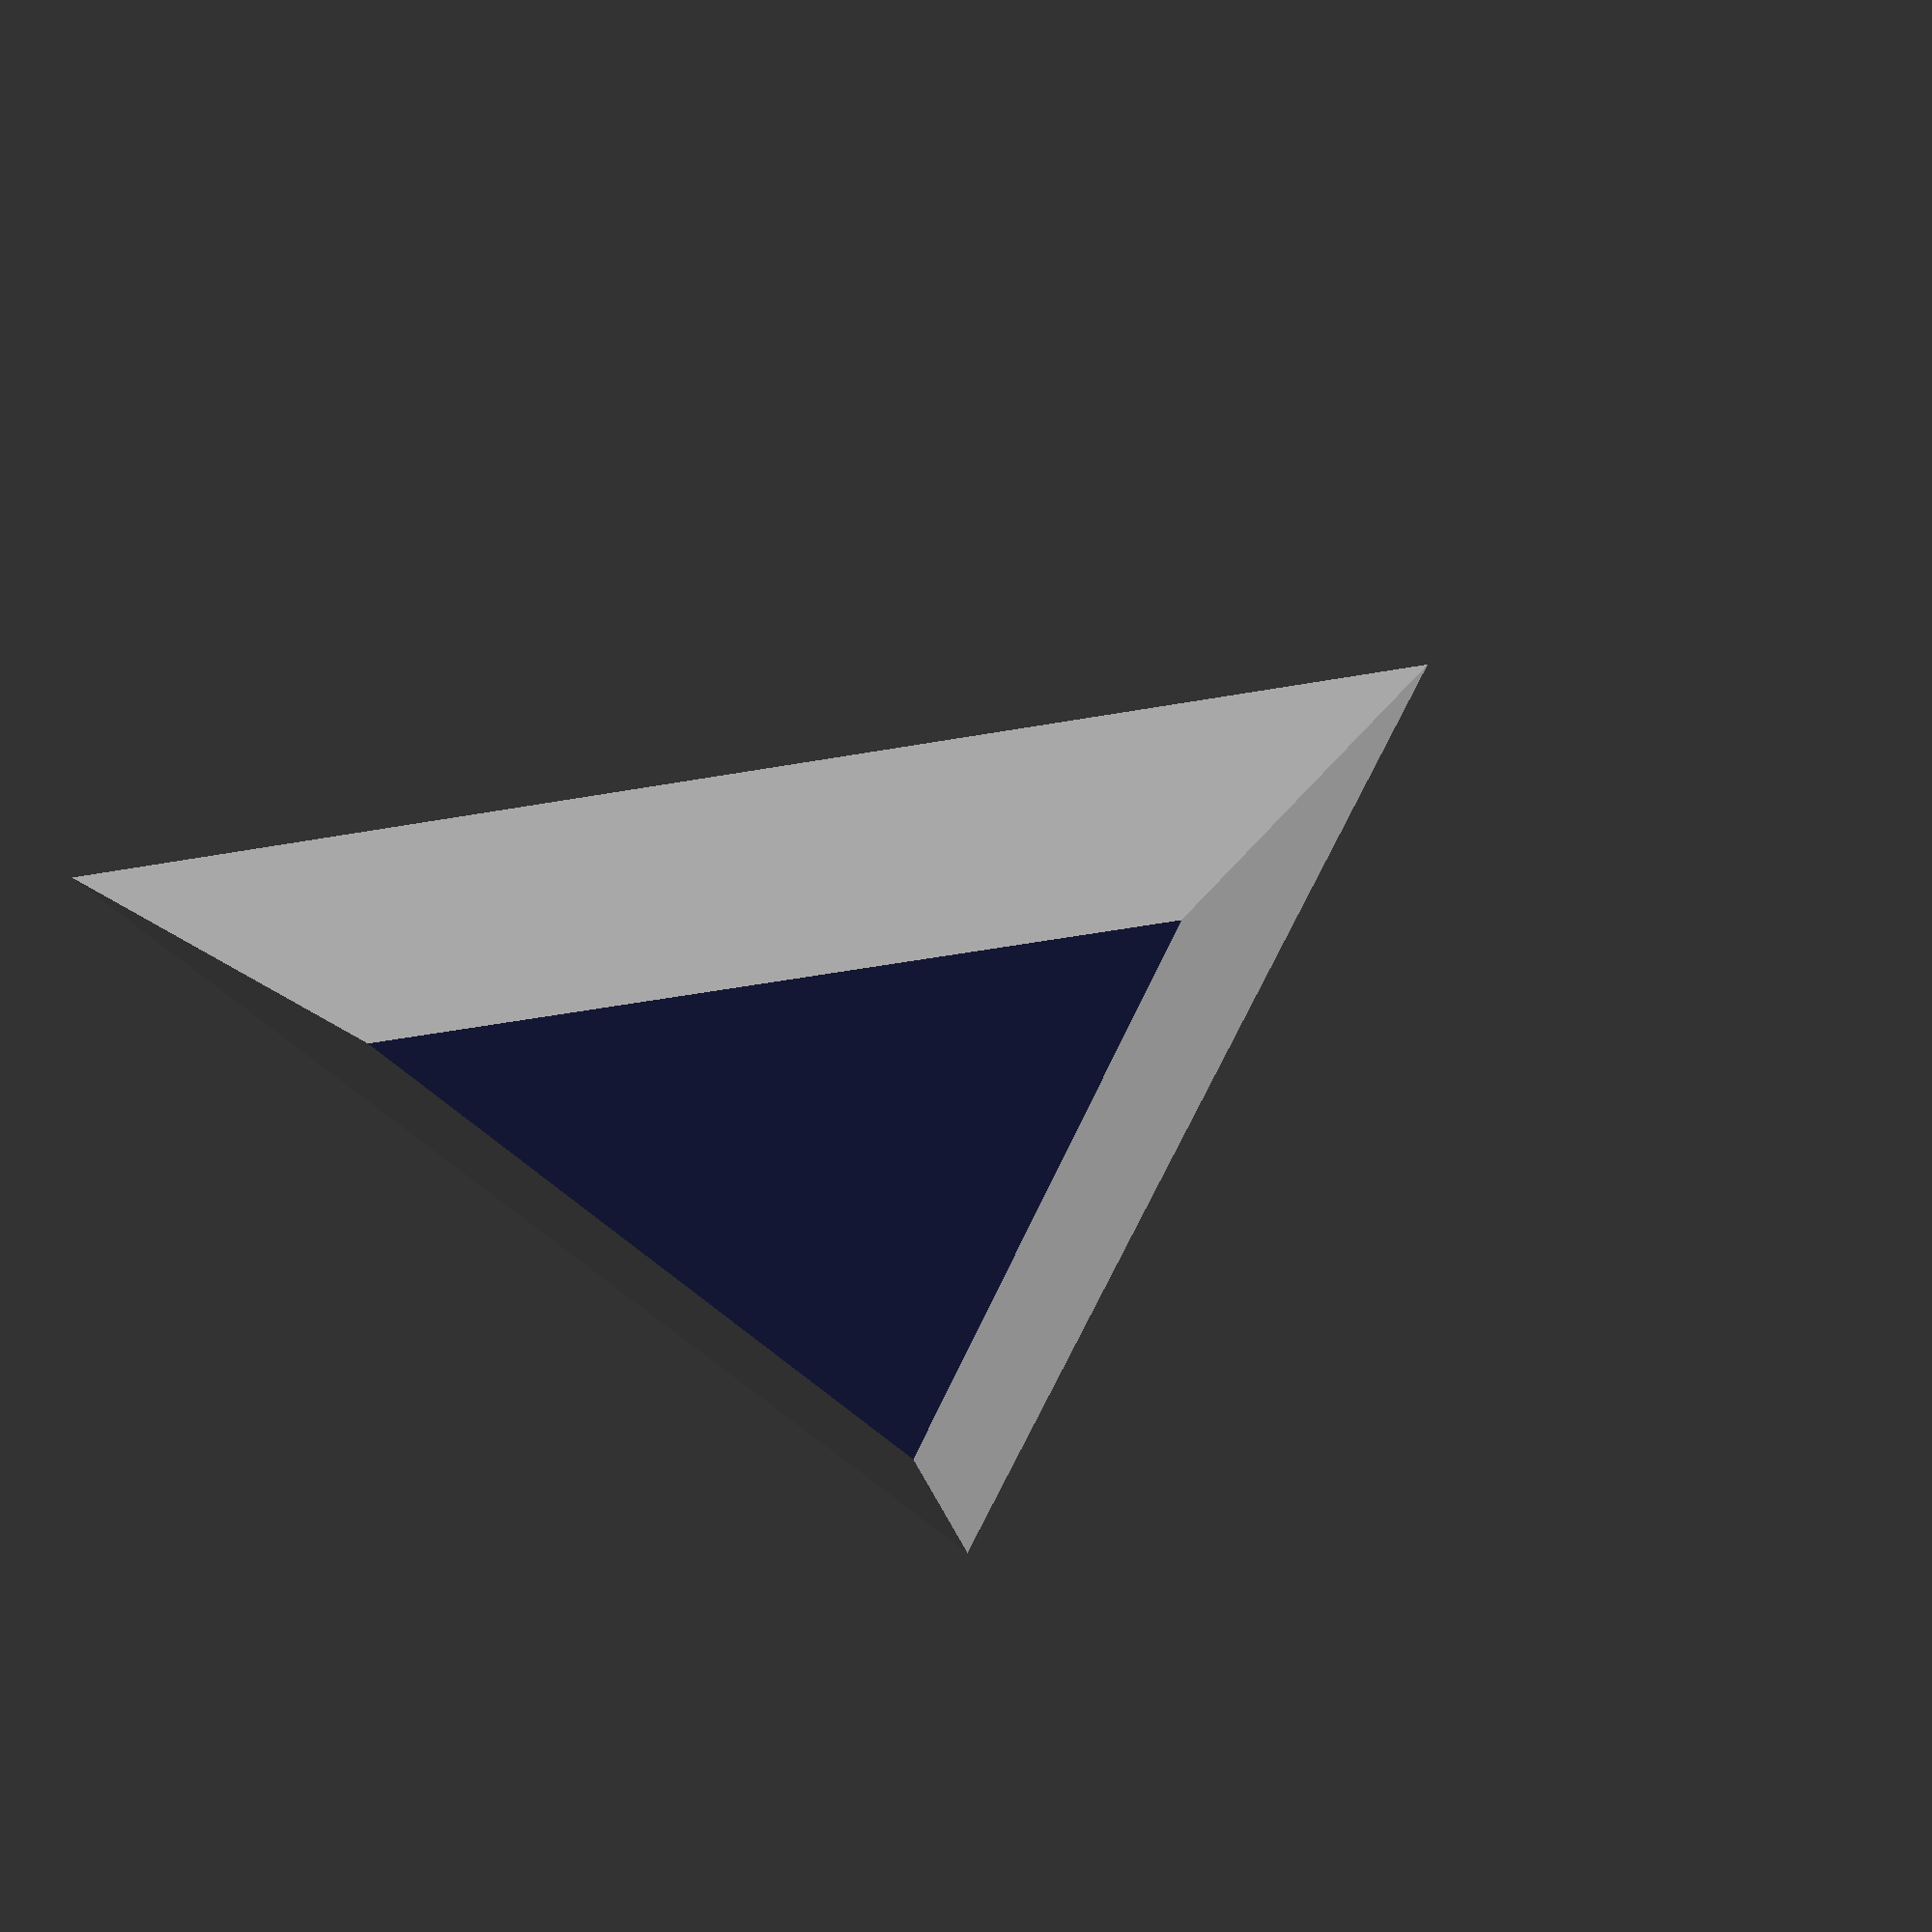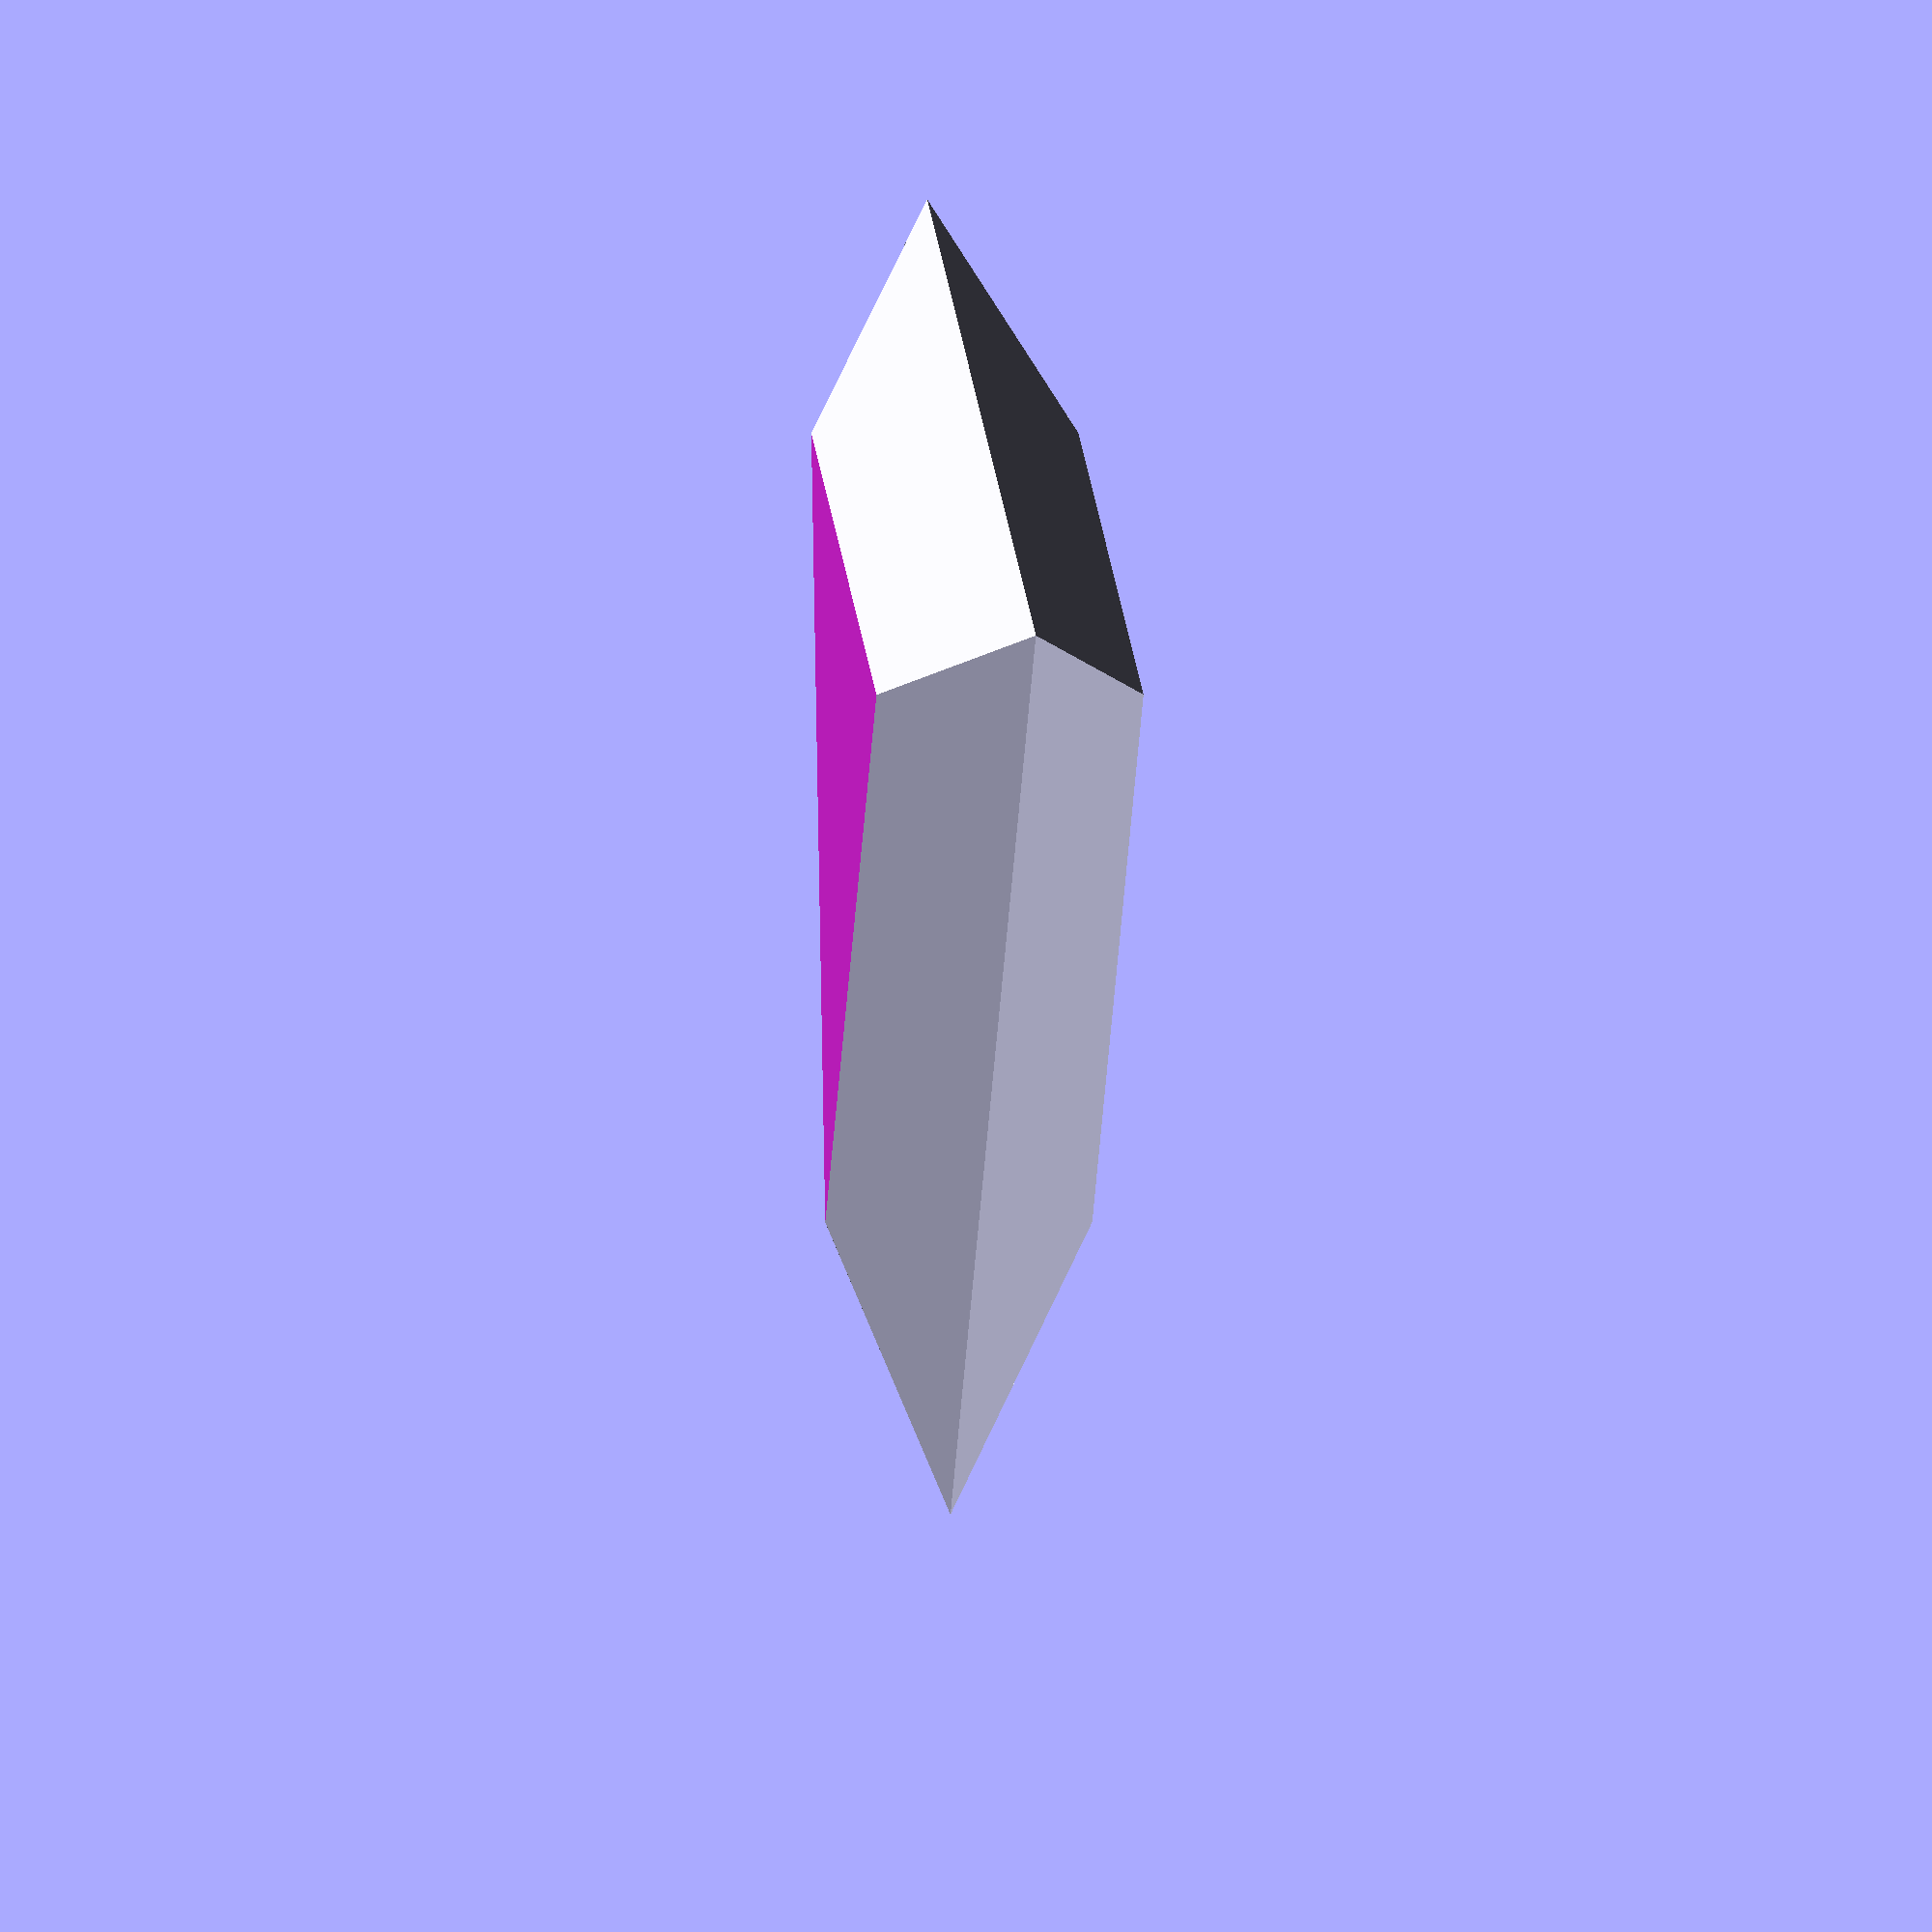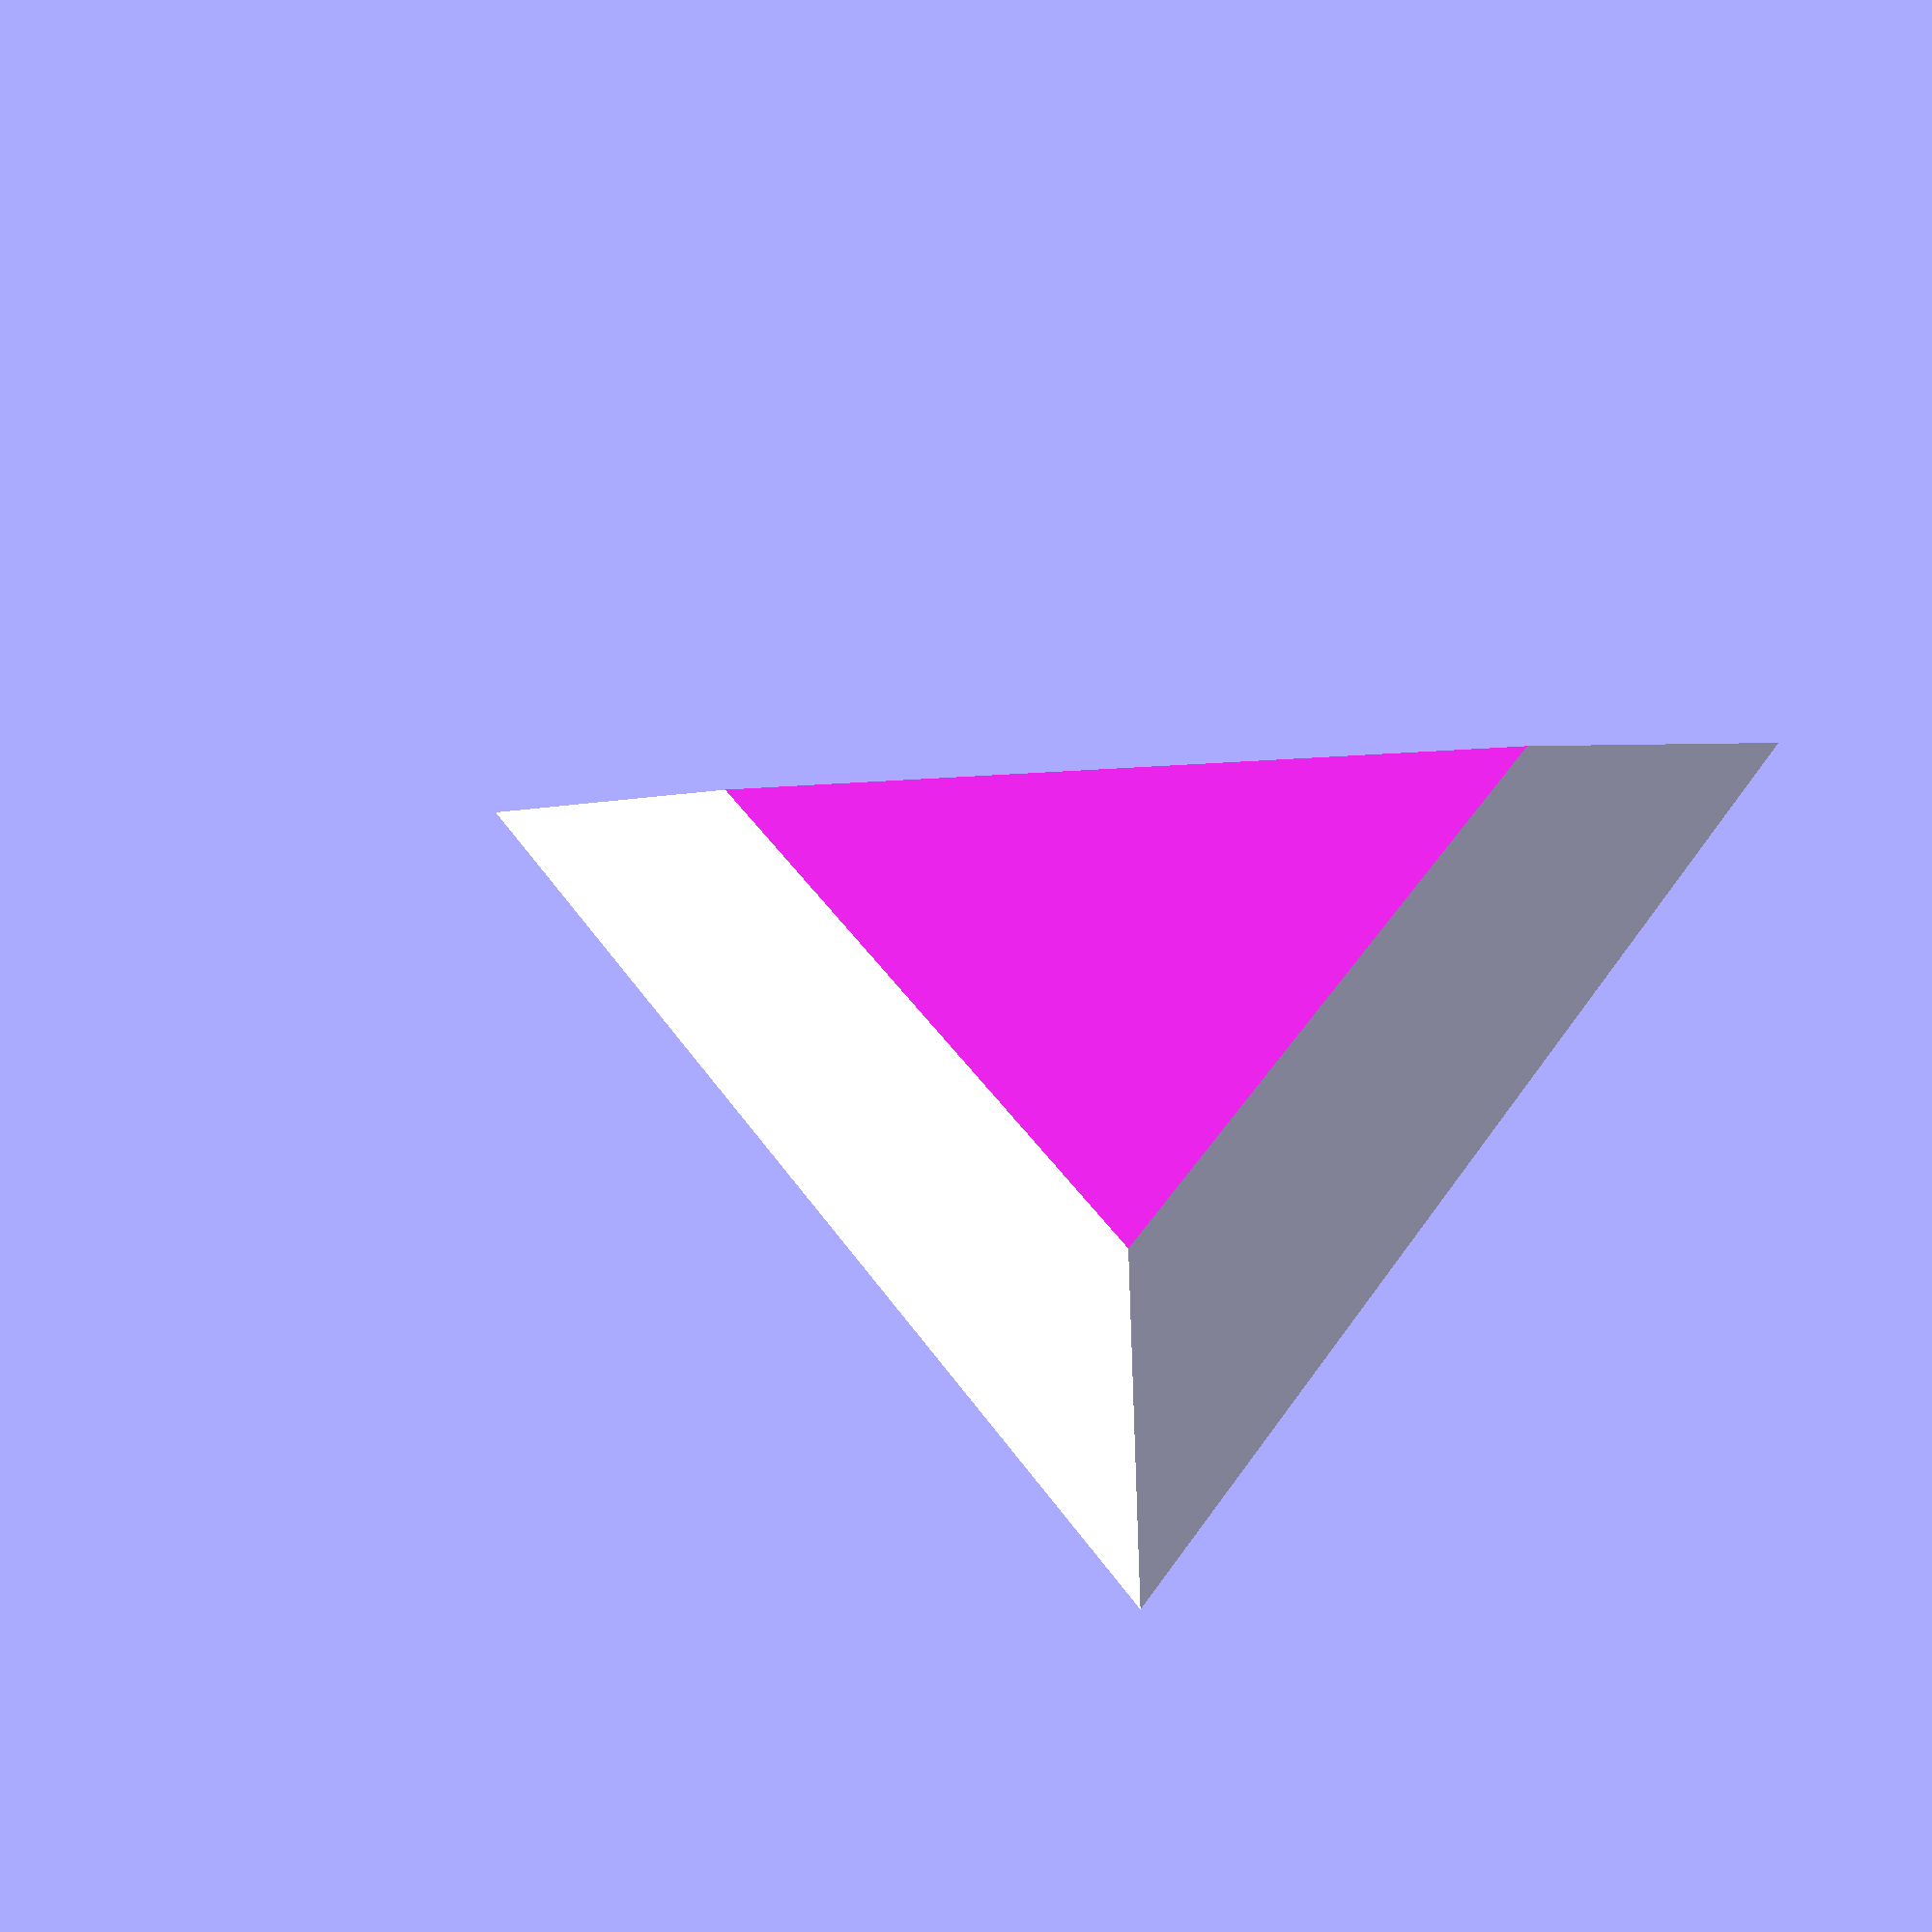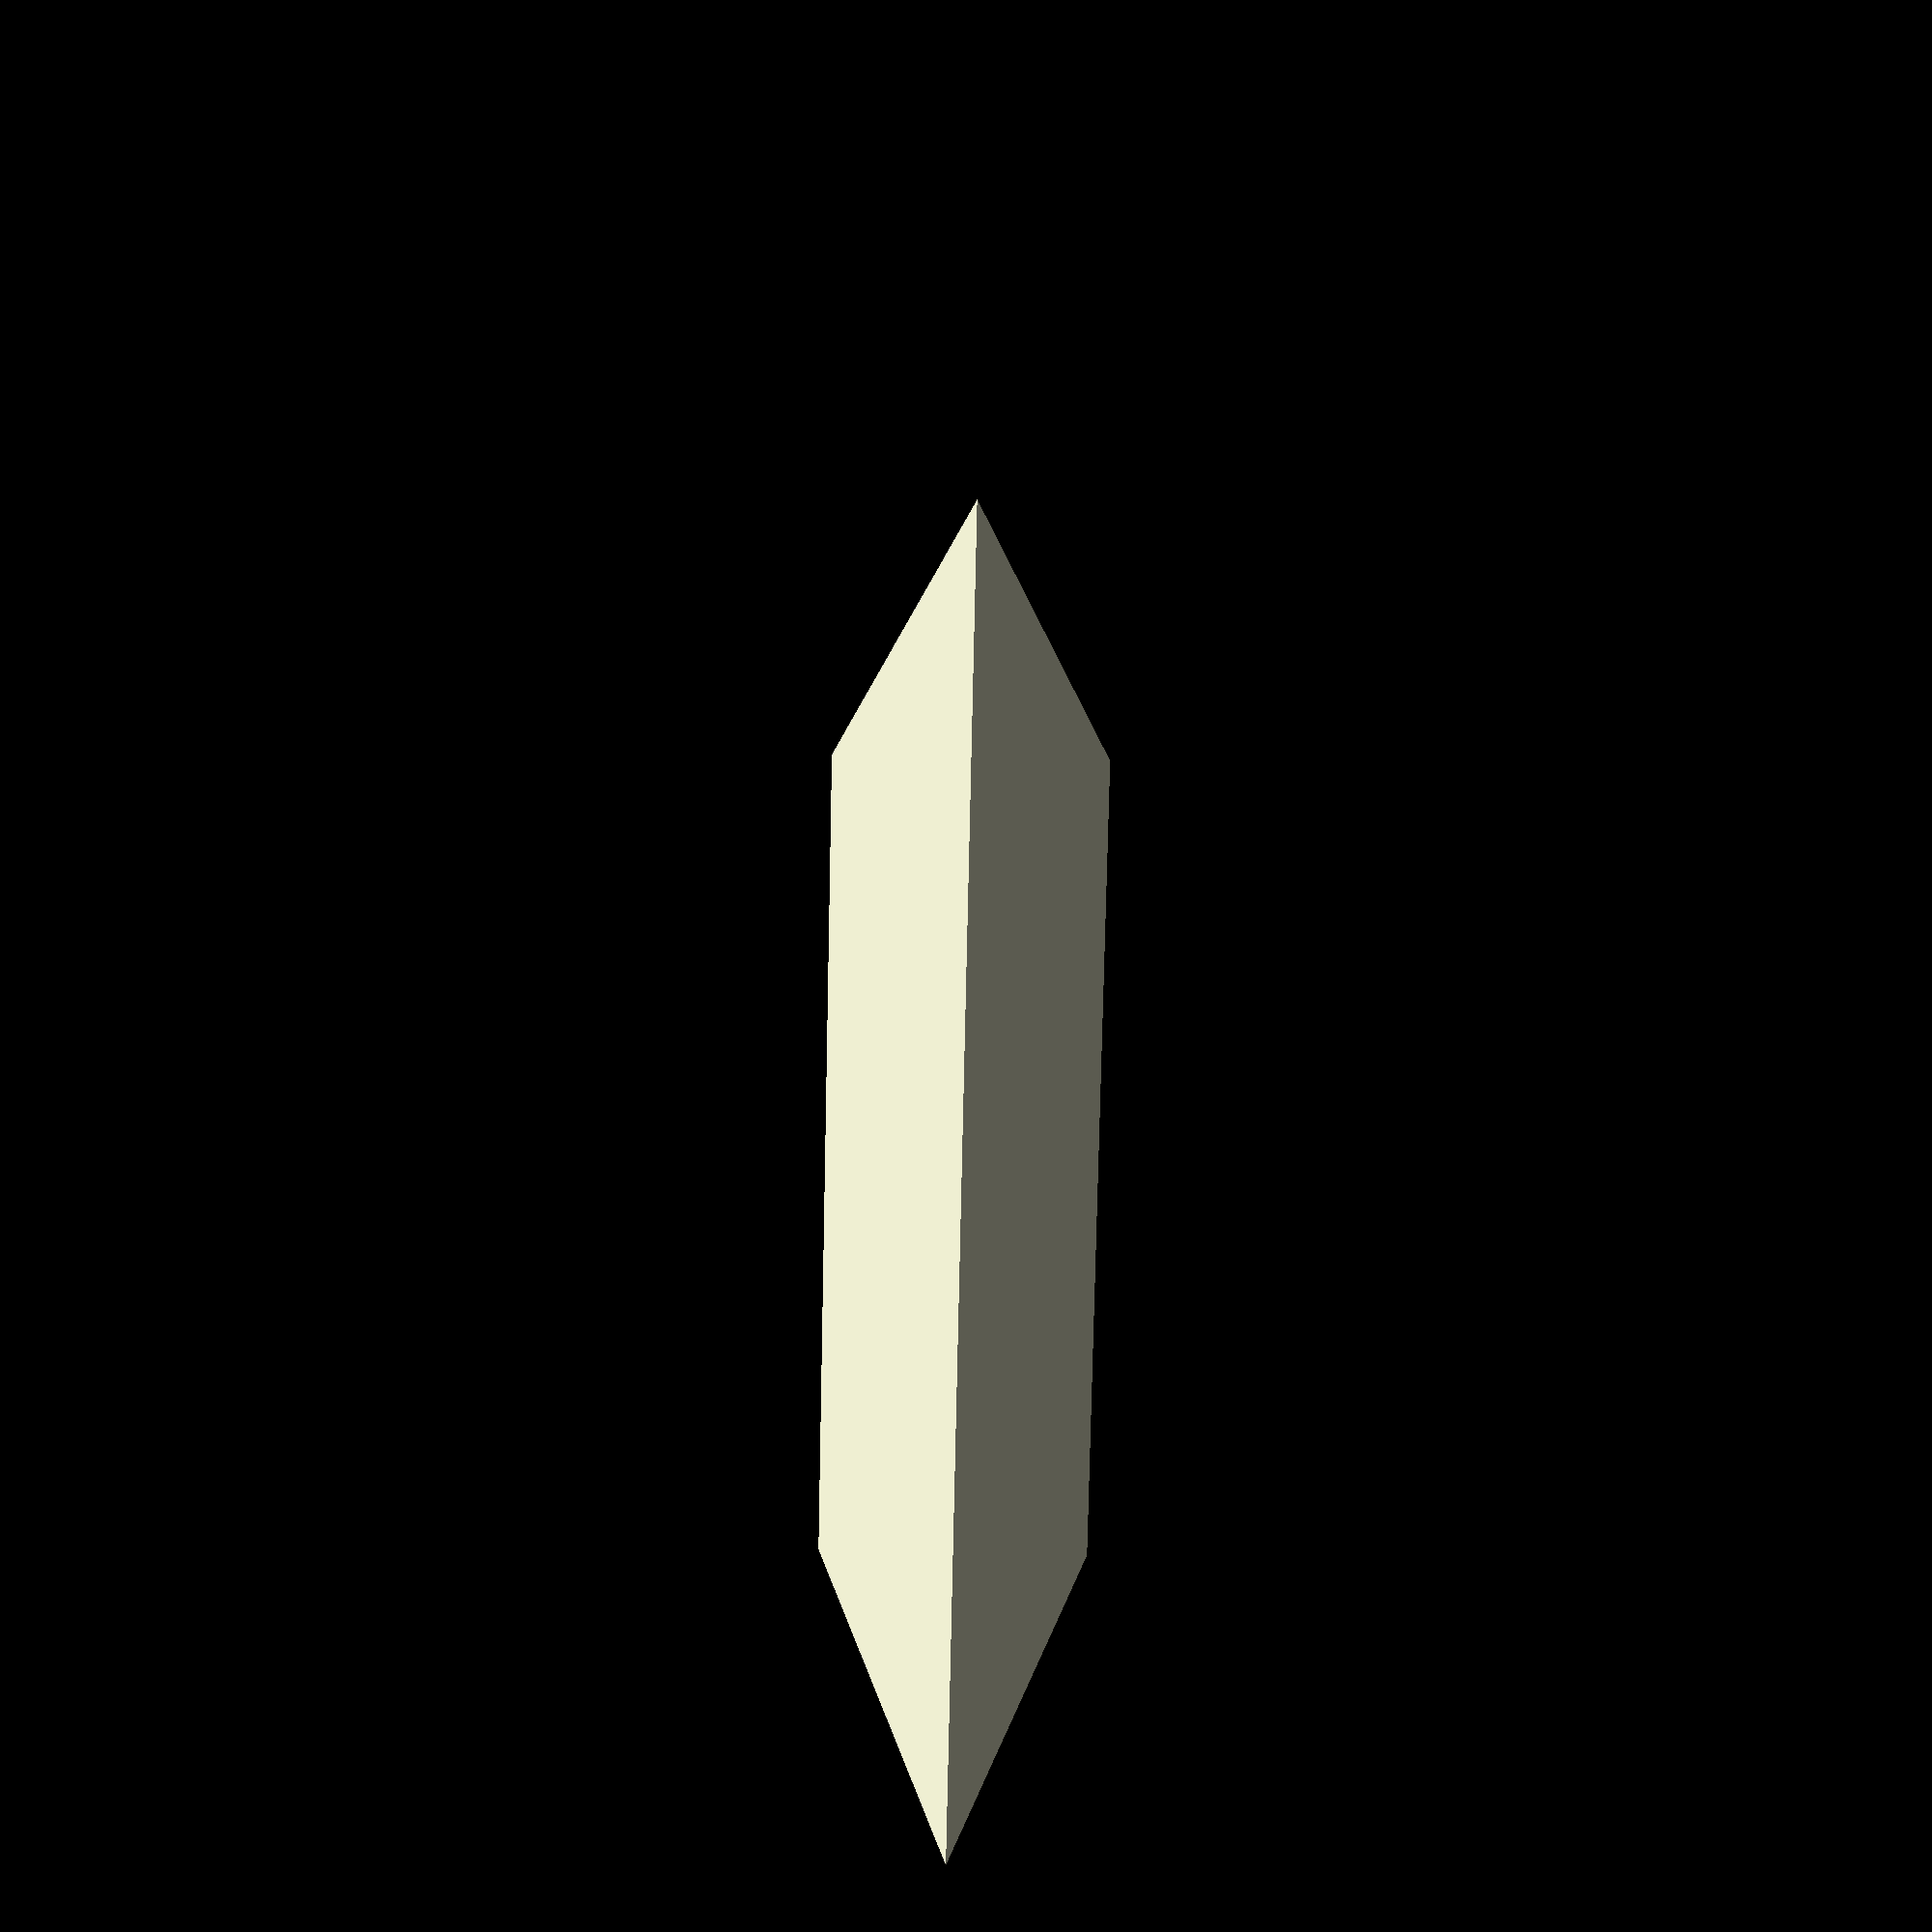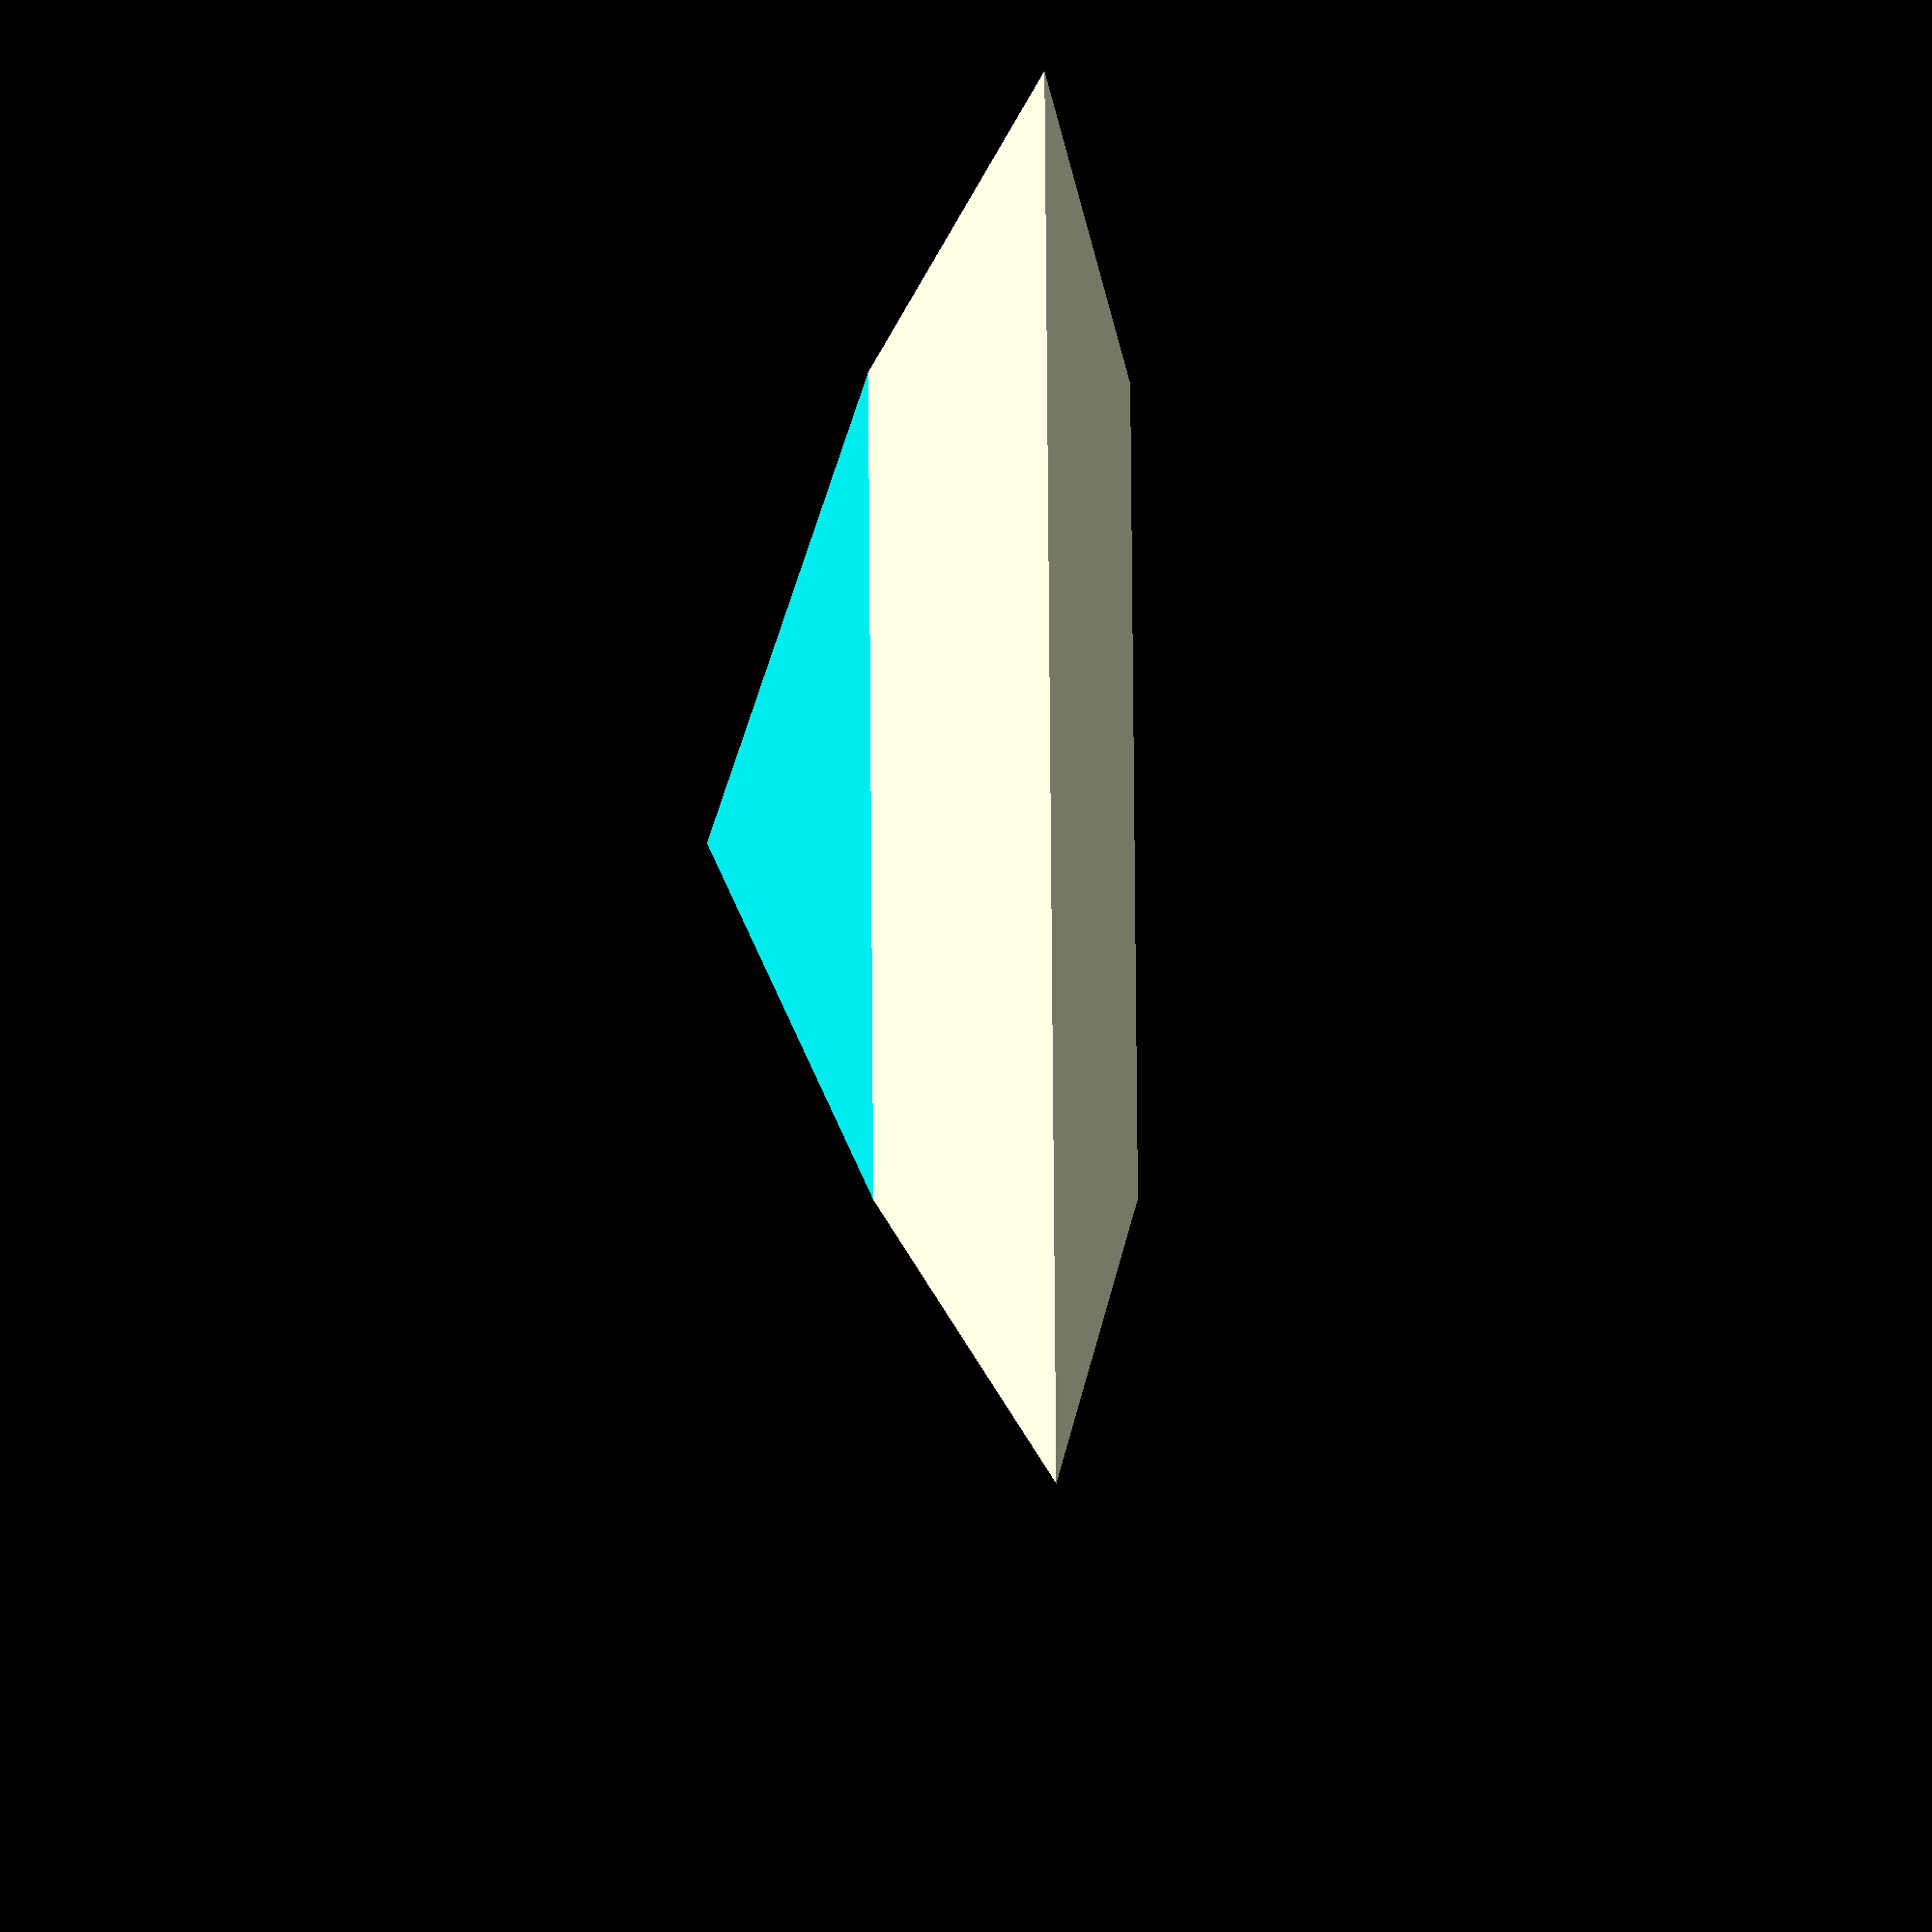
<openscad>
//Enter in inches long each side is
side = 3.5;

//Enter in inches how high it is
height = 0.7;

//Leave the back flat?
flat_back = 0; // [1:Leave Back Flat, 0:No! Both Sides]

s = side*25.4;
h = height*25.4*5;

module triangle()
{
scale([s,s,h]){
difference(){
translate([-0.5, -0.289, 0])
polyhedron(
	points=[[0,0,0],[1,0,0],[0.5,0.866,0],[0.5,0.289,0.25]],
	faces =[[0,1,2],[1,0,3],[2,1,3],[0,2,3]]
);
translate([-1.5,-1.5,0.1])cube(3);
}
}}

union()
{
triangle();
if (flat_back == 0)
{
mirror([0,0,1]){
triangle();
}
}
}

</openscad>
<views>
elev=318.0 azim=49.0 roll=359.4 proj=p view=wireframe
elev=179.3 azim=341.7 roll=274.9 proj=o view=solid
elev=49.8 azim=58.9 roll=184.8 proj=p view=wireframe
elev=85.9 azim=128.2 roll=88.7 proj=p view=wireframe
elev=181.9 azim=31.5 roll=286.2 proj=p view=wireframe
</views>
